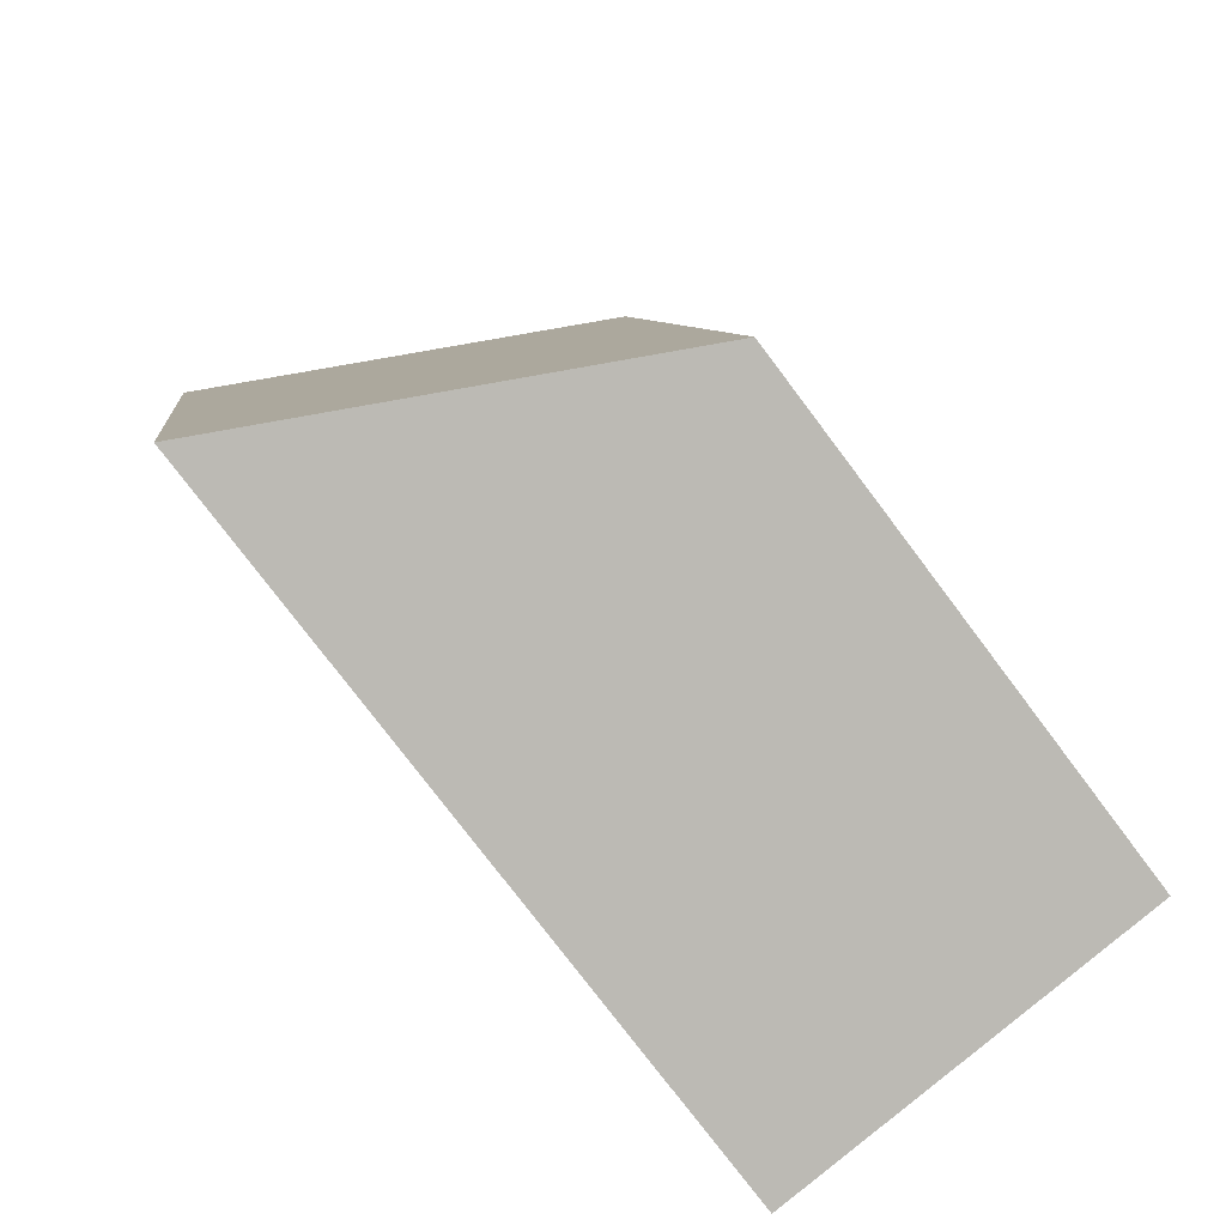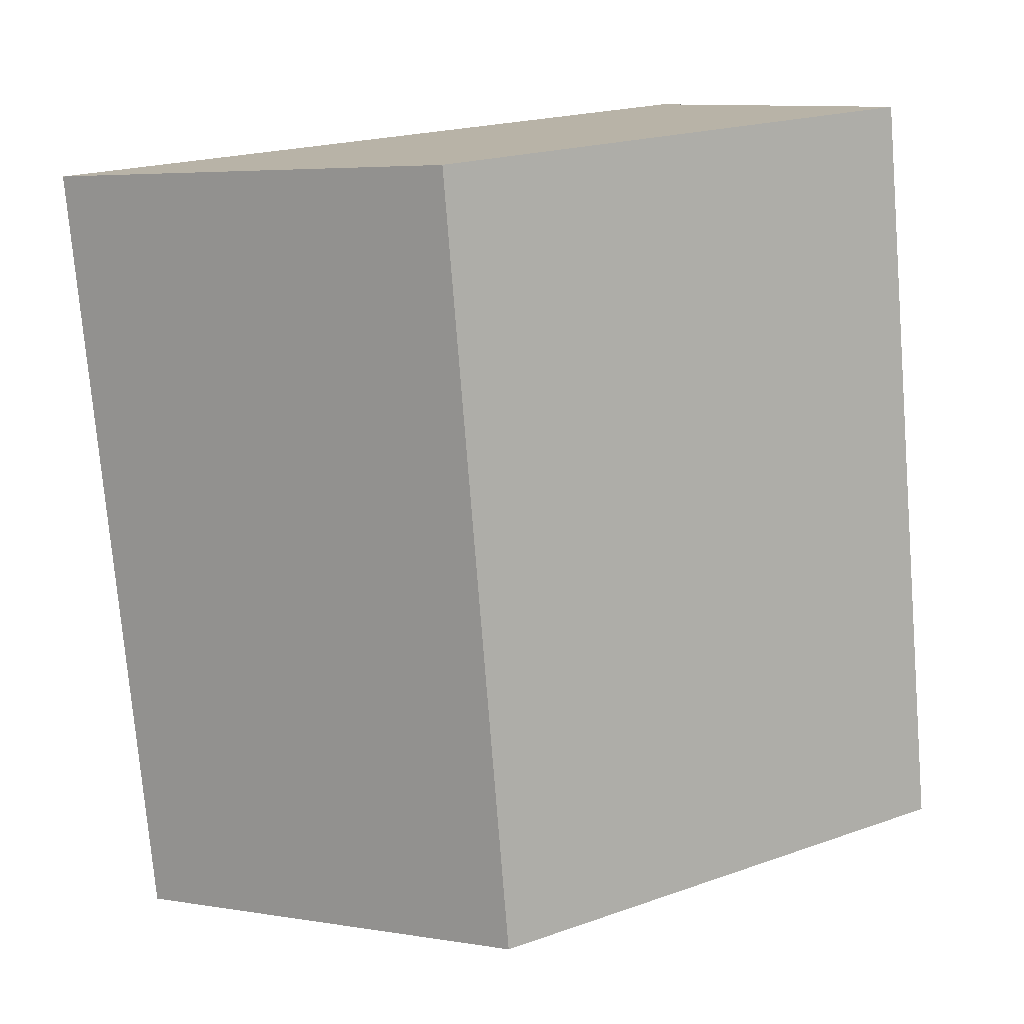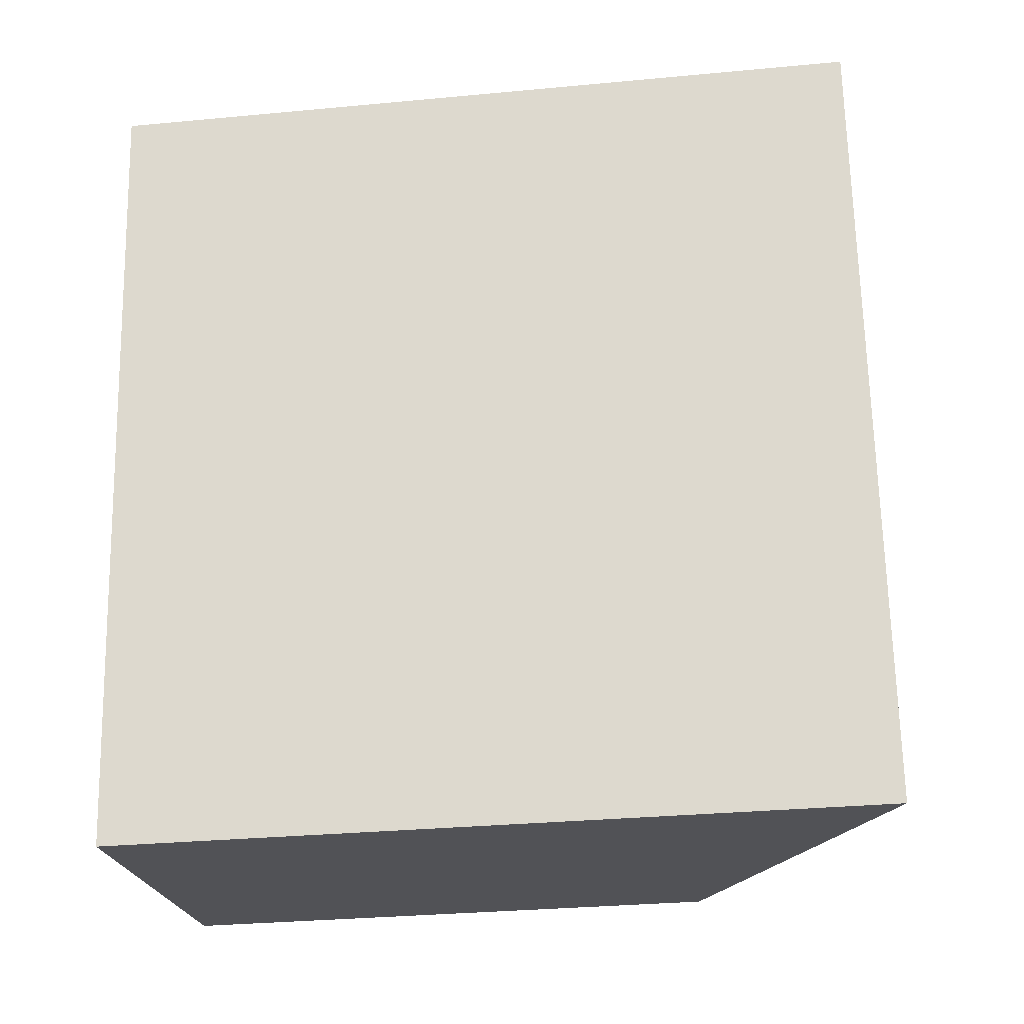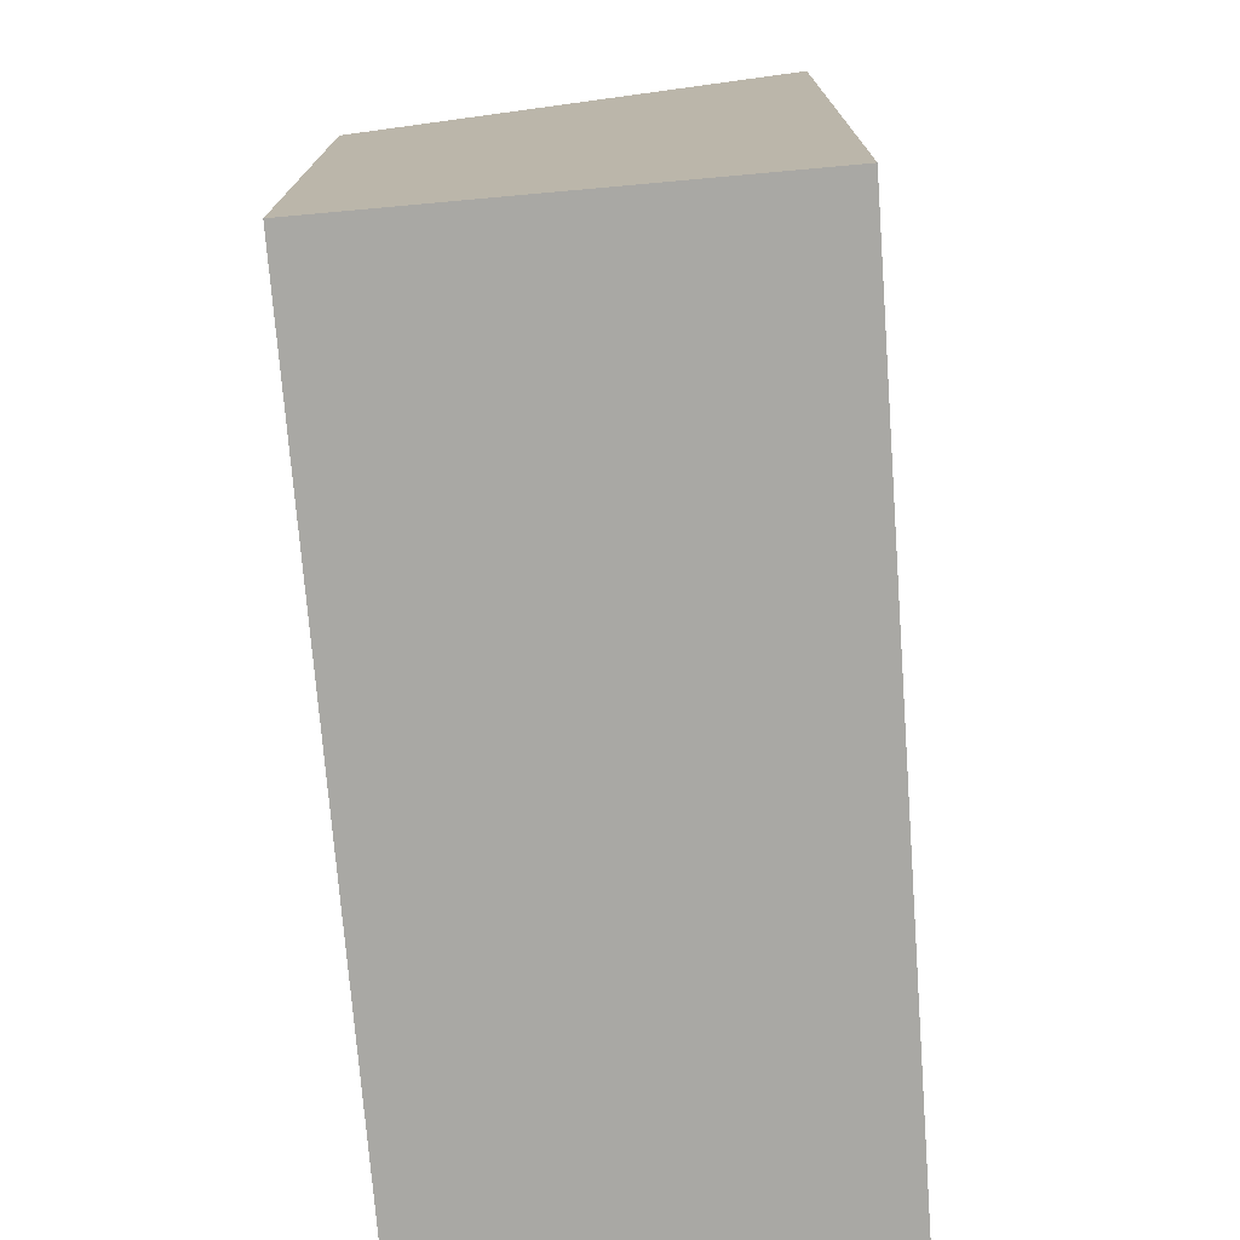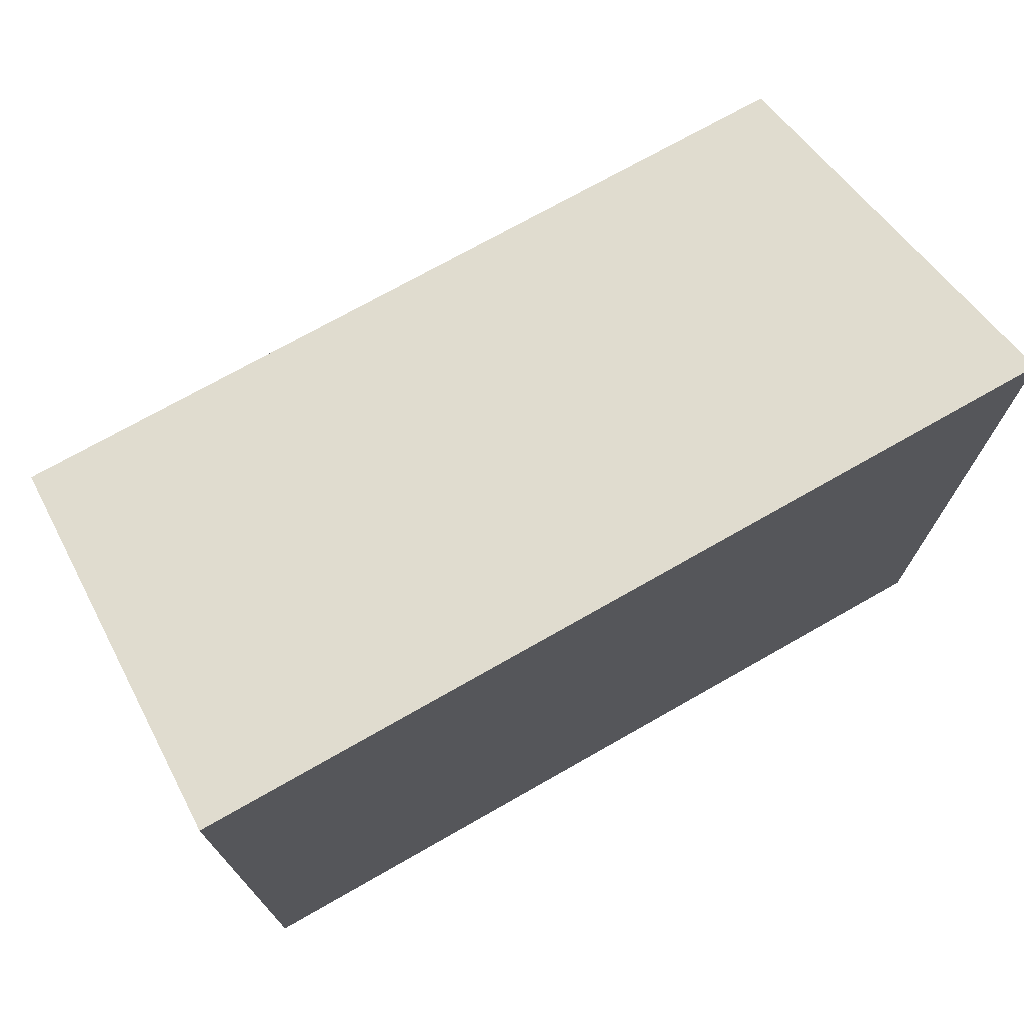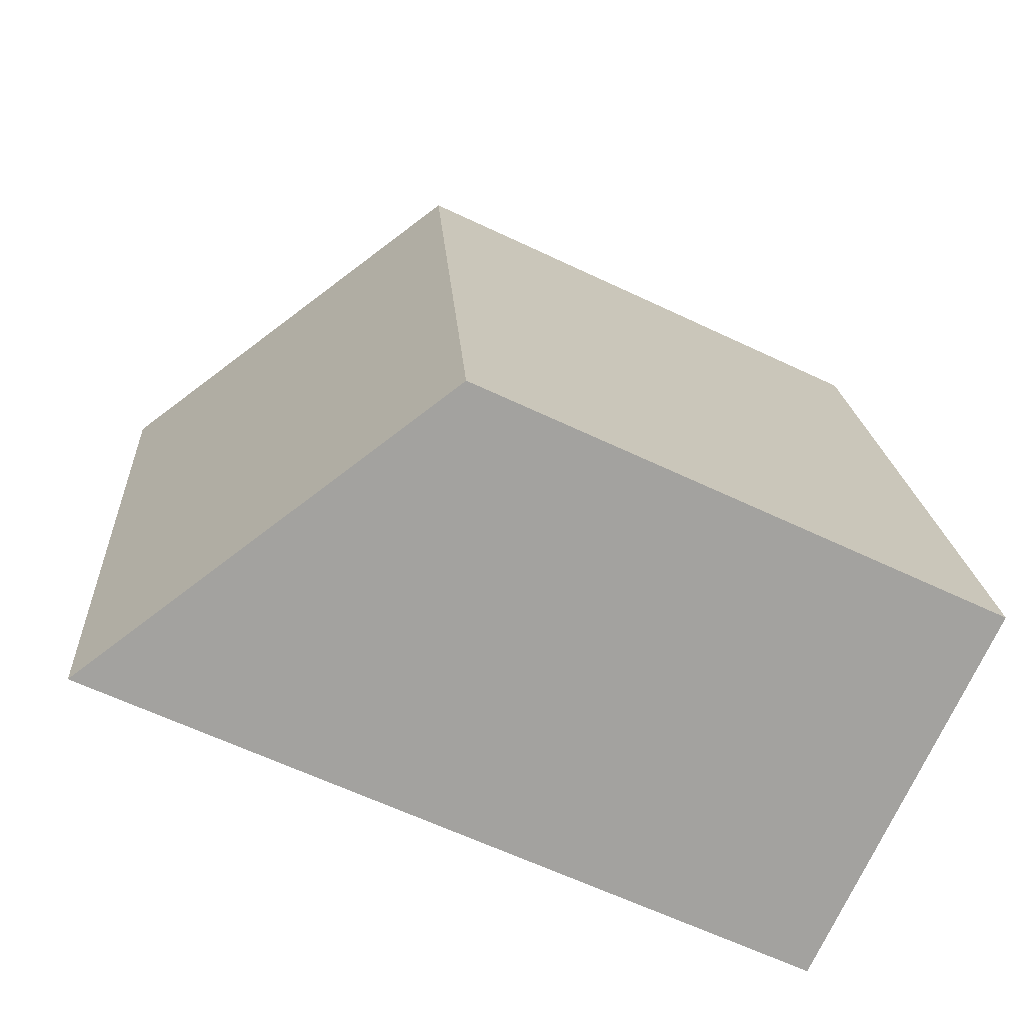
<metadata>
{"format":"obj","ext":"obj","renderer":"f3d","projection":"perspective","resolution":1024,"background":"white","views":[{"elev":-77.0,"azim":-143.0,"up":"+Z"},{"elev":20.6,"azim":-122.5,"up":"+Z"},{"elev":-31.4,"azim":97.6,"up":"+Z"},{"elev":-75.0,"azim":13.5,"up":"+Y"},{"elev":74.5,"azim":69.8,"up":"+Y"},{"elev":-62.9,"azim":-115.7,"up":"+Z"}]}
</metadata>
<code>
v  0 3.657 2.239e-16
v  3.466 5.054 4.738
v  2.608 5.054 -0.463
v  0.795 3.631 5.129
v  3.466 -2.901e-16 4.738
v  2.608 2.835e-17 -0.463
v  0 0 0
v  0.795 -3.141e-16 5.129
g defaultobject
f 1 2 3
f 2 1 4
f 5 3 2
f 3 5 6
f 6 1 3
f 1 6 7
f 7 4 1
f 4 7 8
f 4 5 2
f 5 4 8
f 8 6 5
f 6 8 7

</code>
